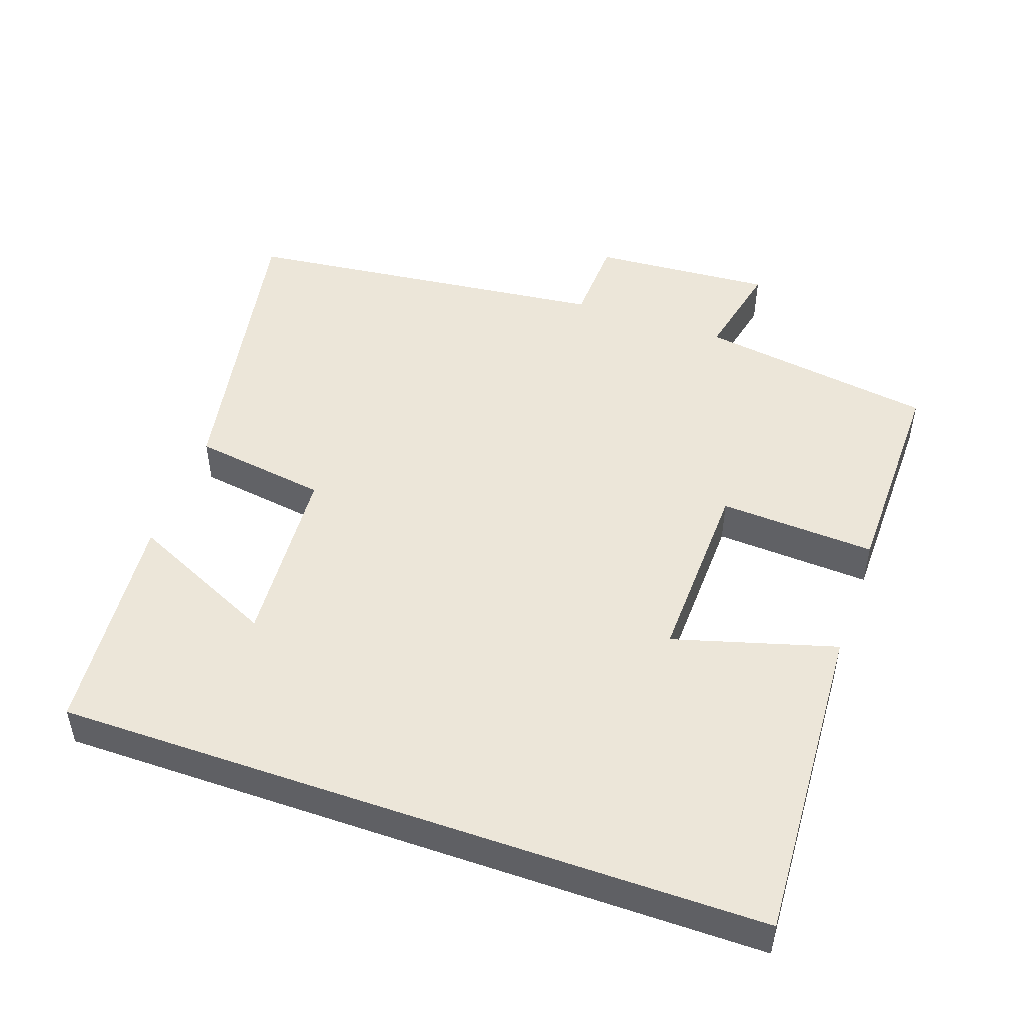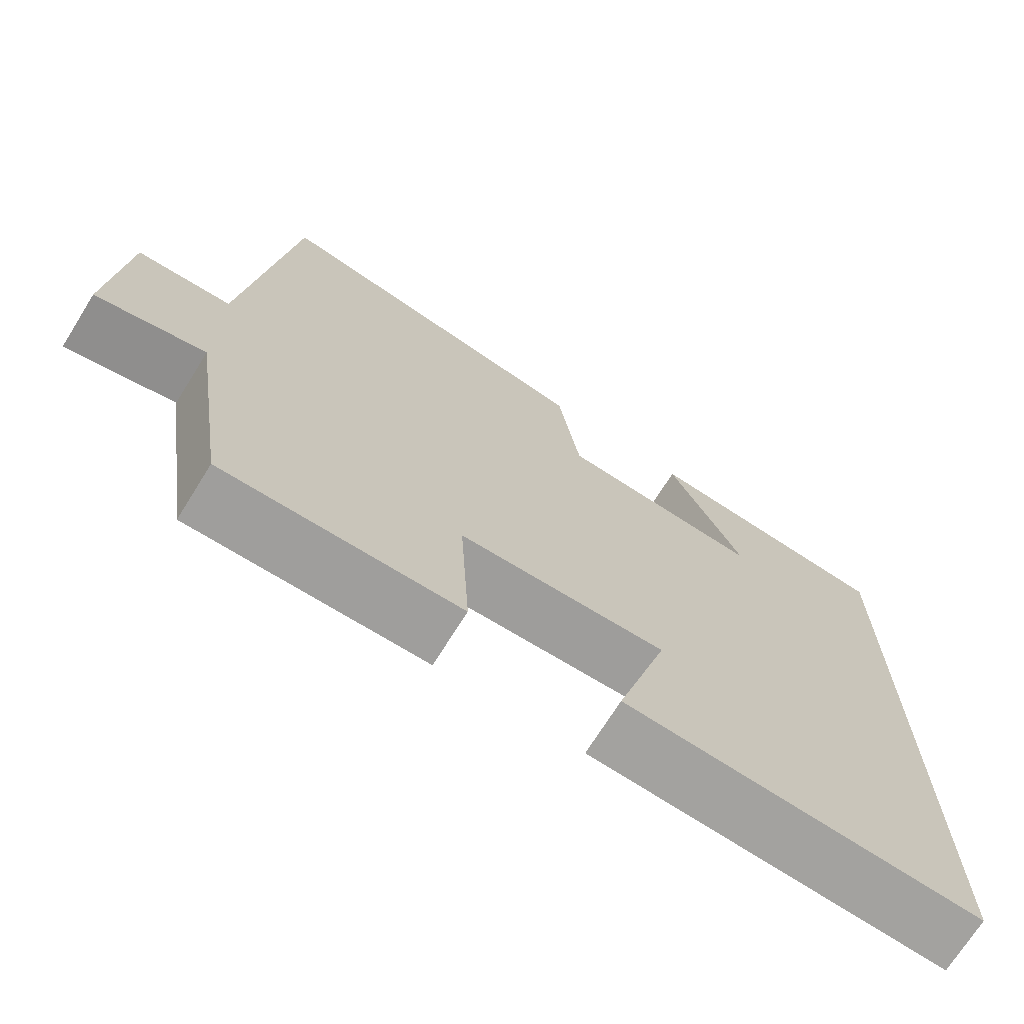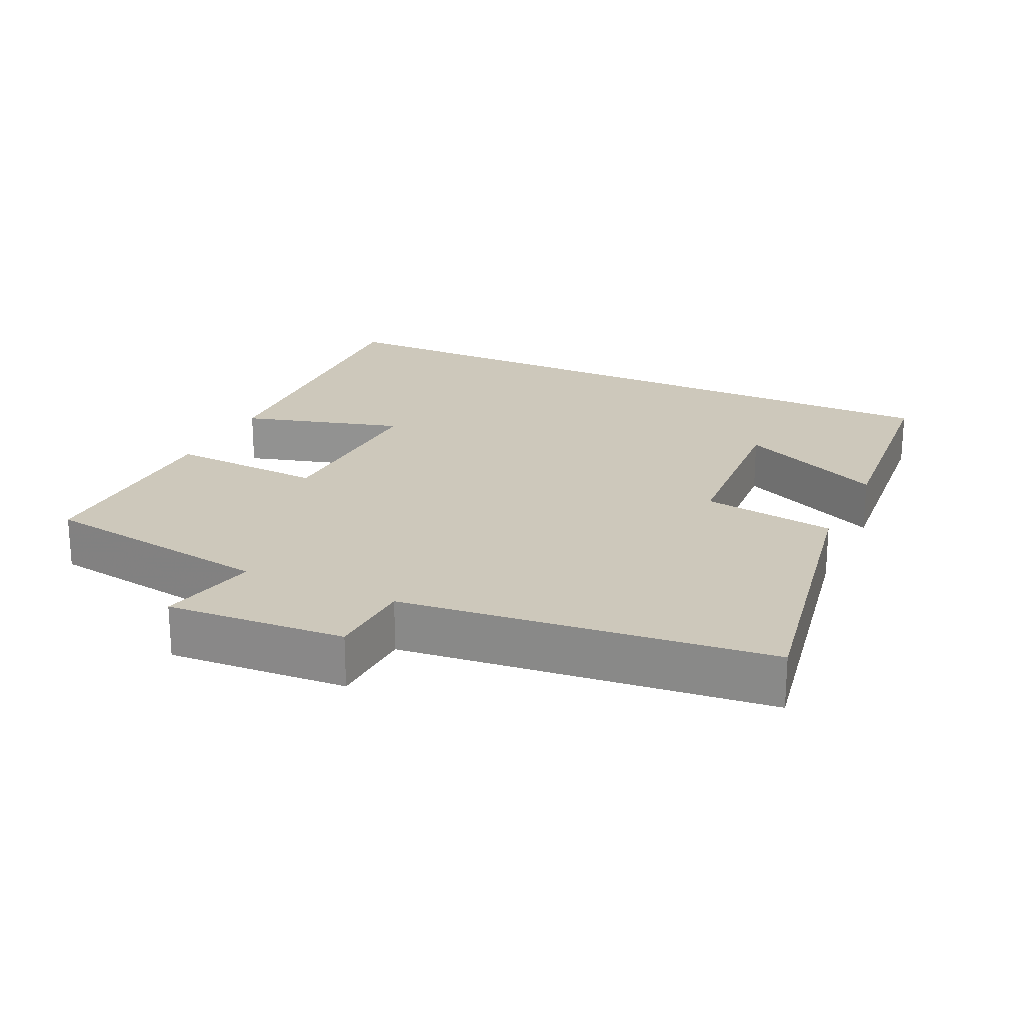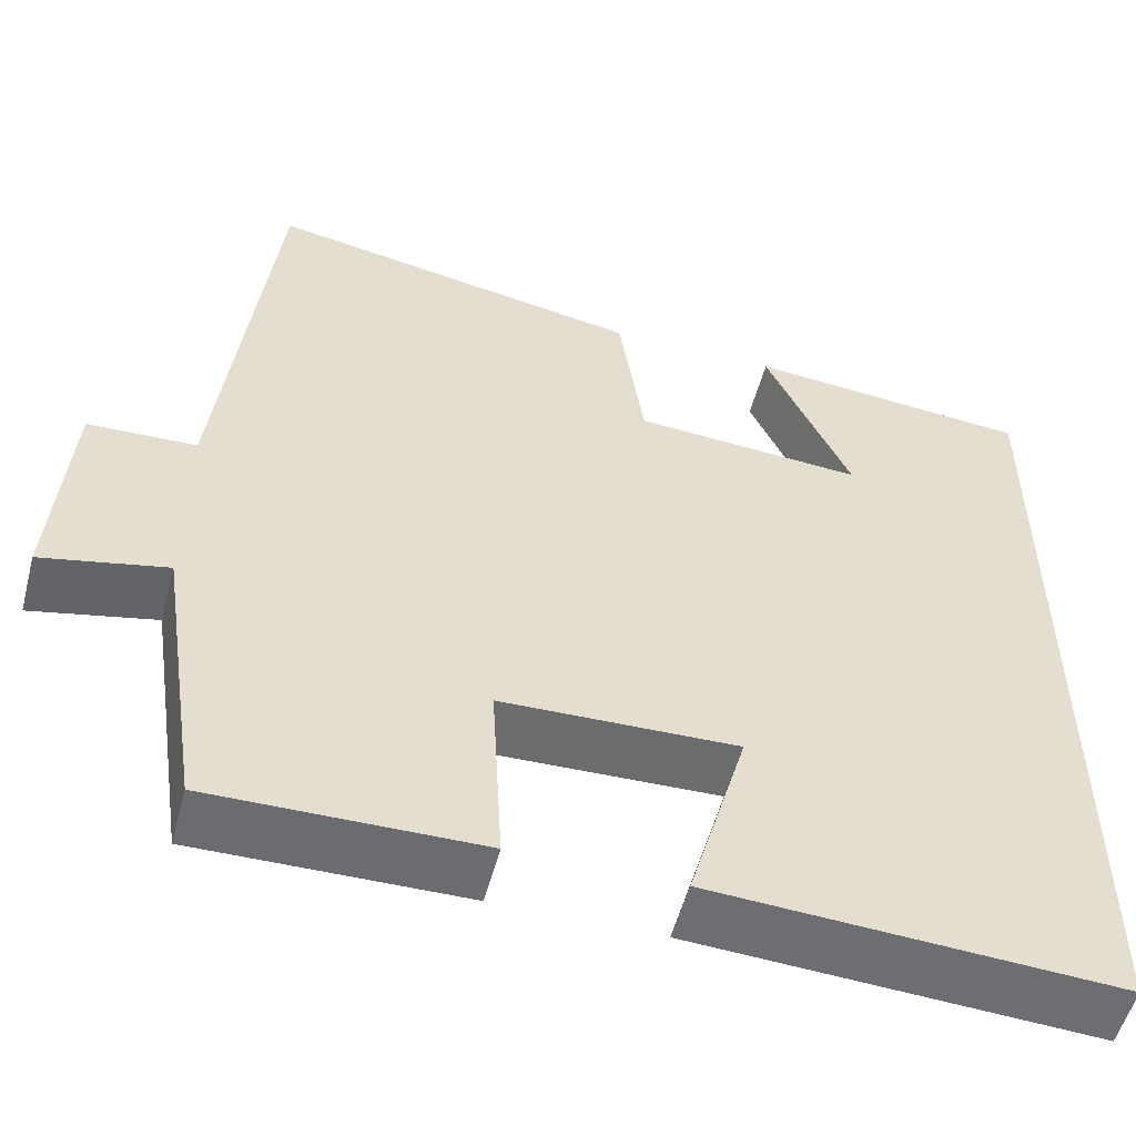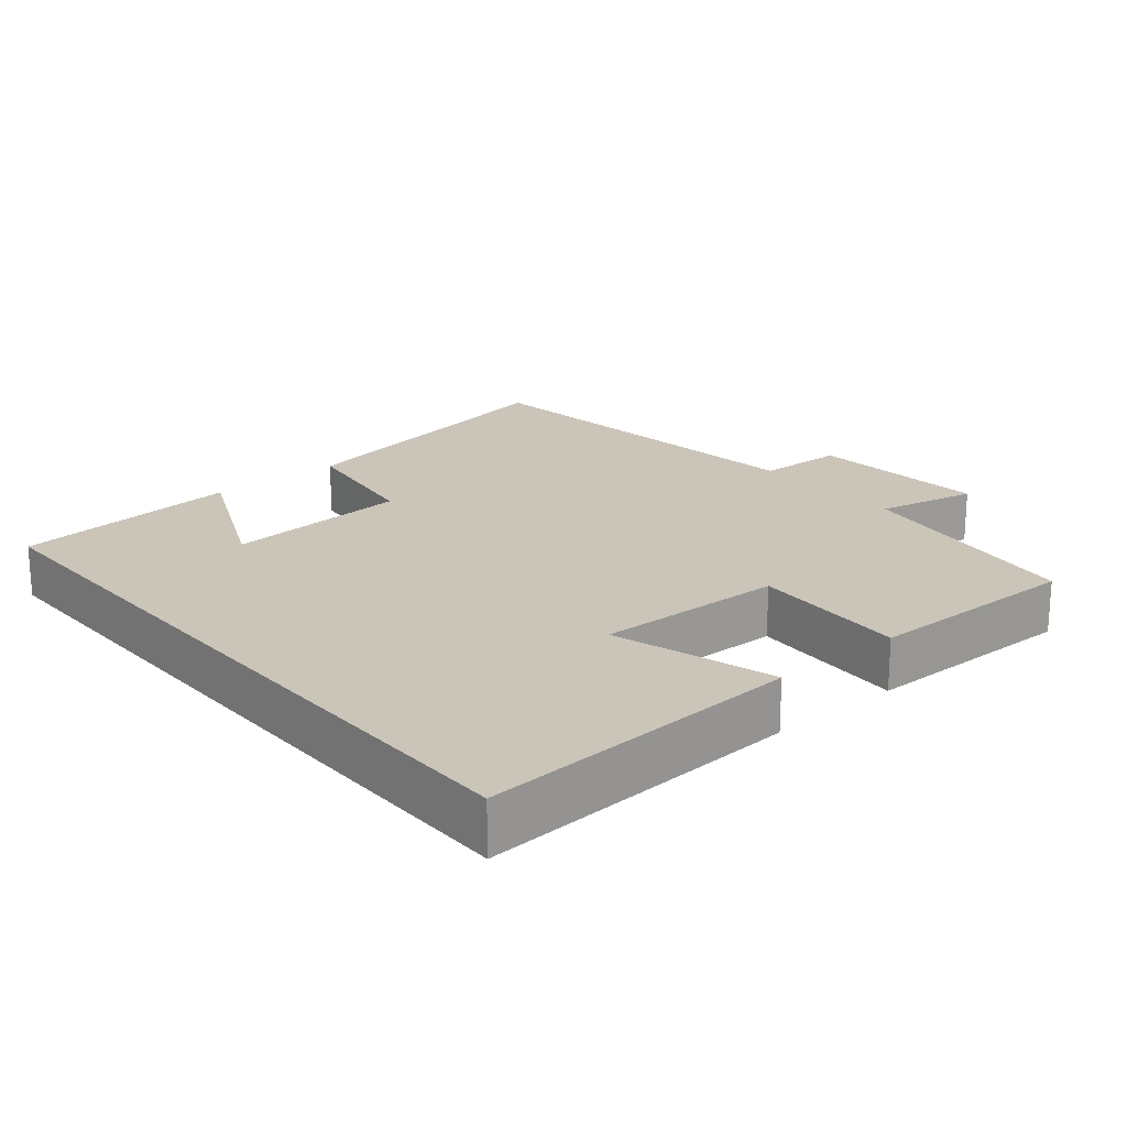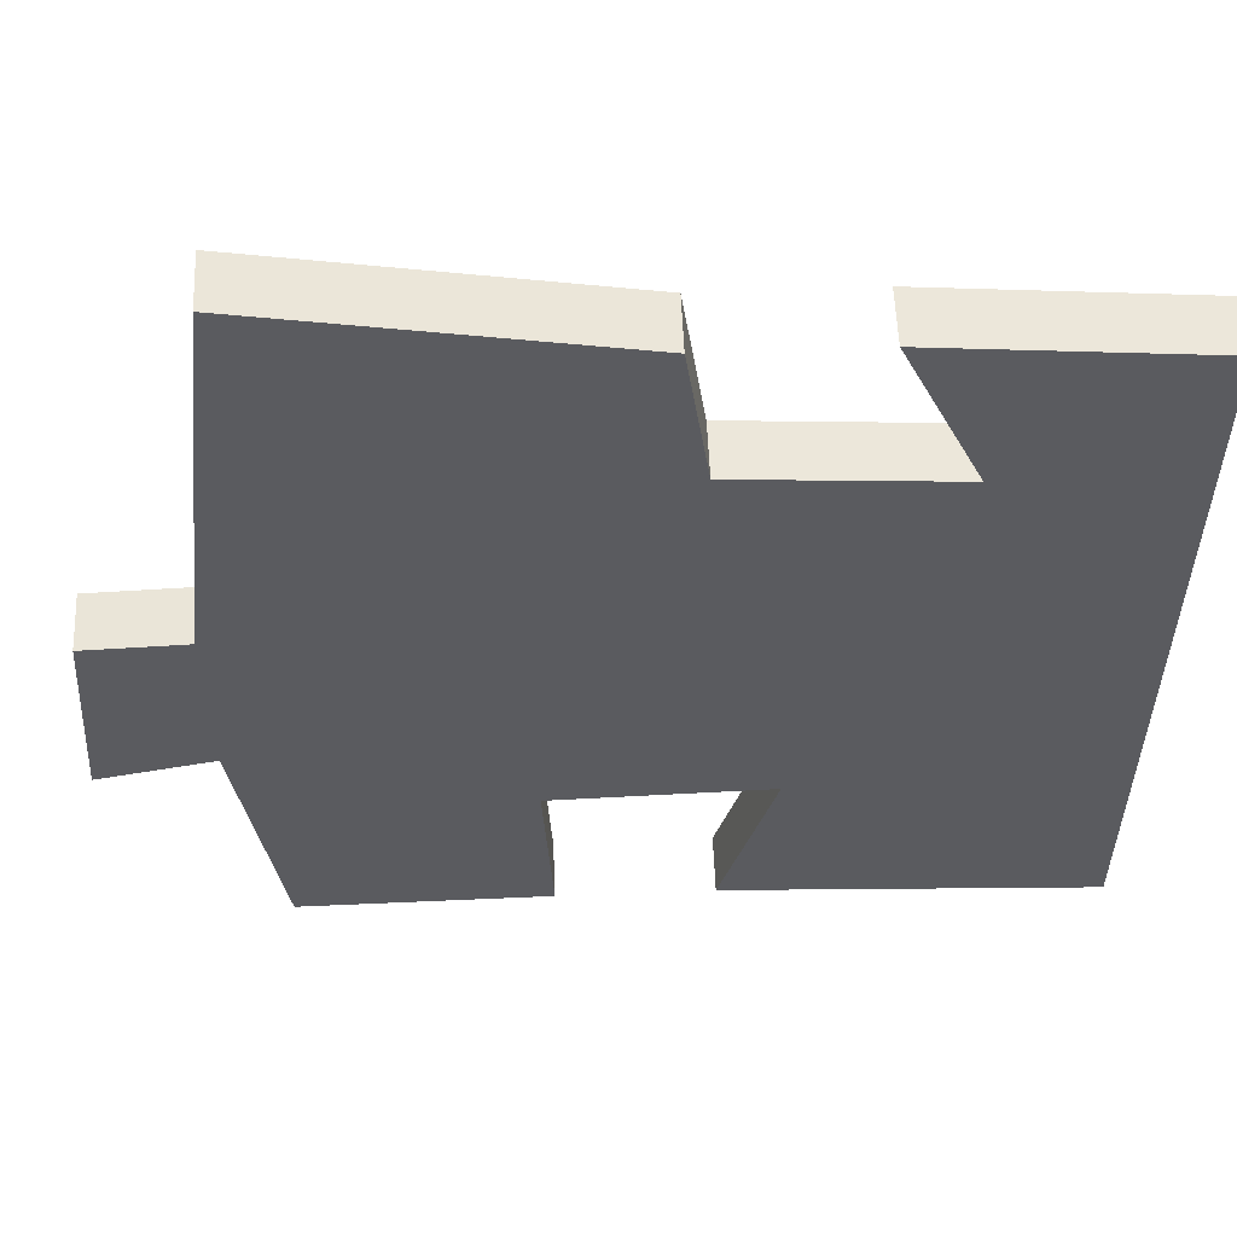
<metadata>
{"format":"obj","ext":"obj","renderer":"f3d","projection":"perspective","resolution":1024,"background":"white","views":[{"elev":49.1,"azim":109.3,"up":"+Y"},{"elev":-71.3,"azim":-32.0,"up":"+Z"},{"elev":21.9,"azim":-64.7,"up":"+Y"},{"elev":-53.9,"azim":-14.8,"up":"+Z"},{"elev":20.4,"azim":139.8,"up":"+Y"},{"elev":56.3,"azim":-2.3,"up":"+Z"}]}
</metadata>
<code>
v 0.5 0.07 -0.526
v 0.042 0.07 -0.5
v 0.108 0.07 -0.271
v -0.158 0.07 -0.279
v -0.146 0.07 -0.5
v -0.45 0.07 -0.504
v -0.5 0.07 -0.17
v -0.641 0.07 -0.201
v -0.623 0.07 0.053
v -0.5 0.07 0.058
v -0.44 0.07 0.579
v -0.013 0.07 0.5
v 0.015 0.07 0.31
v 0.275 0.07 0.292
v 0.179 0.07 0.5
v 0.5 0.07 0.471
v 0.5 0 -0.526
v 0.042 0 -0.5
v 0.108 0 -0.271
v -0.158 0 -0.279
v -0.146 0 -0.5
v -0.45 0 -0.504
v -0.5 0 -0.17
v -0.641 0 -0.201
v -0.623 0 0.053
v -0.5 0 0.058
v -0.44 0 0.579
v -0.013 0 0.5
v 0.015 0 0.31
v 0.275 0 0.292
v 0.179 0 0.5
v 0.5 0 0.471
f 14 15 16
f 14 16 1 2
f 10 11 12 13
f 10 13 14
f 7 8 9 10
f 4 5 6 7
f 3 4 7 10
f 14 2 3
f 3 10 14
f 32 31 30
f 18 17 32 30
f 29 28 27 26
f 30 29 26
f 26 25 24 23
f 23 22 21 20
f 26 23 20 19
f 19 18 30
f 30 26 19
f 1 17 18 2
f 2 18 19 3
f 3 19 20 4
f 4 20 21 5
f 5 21 22 6
f 6 22 23 7
f 7 23 24 8
f 8 24 25 9
f 9 25 26 10
f 10 26 27 11
f 11 27 28 12
f 12 28 29 13
f 13 29 30 14
f 14 30 31 15
f 15 31 32 16
f 16 32 17 1

</code>
